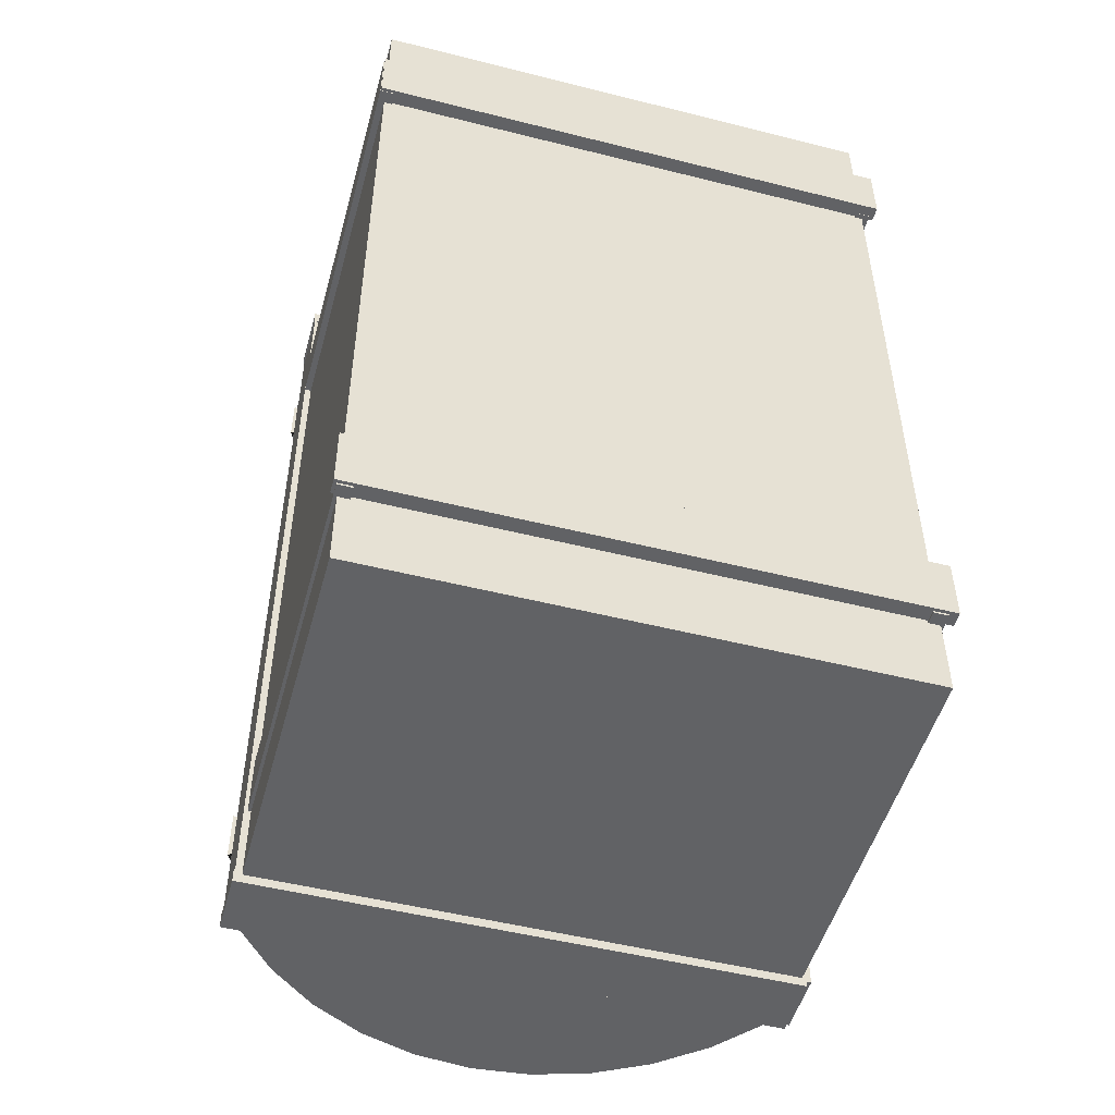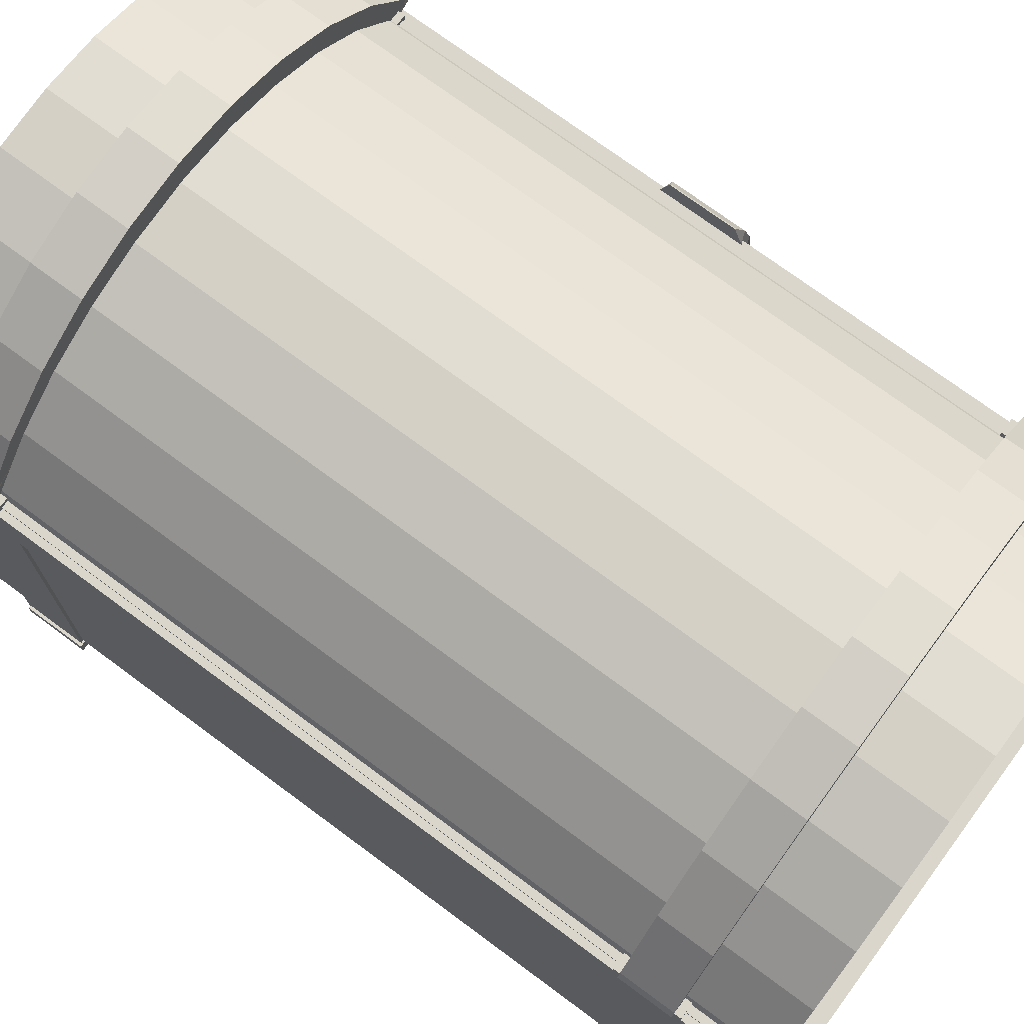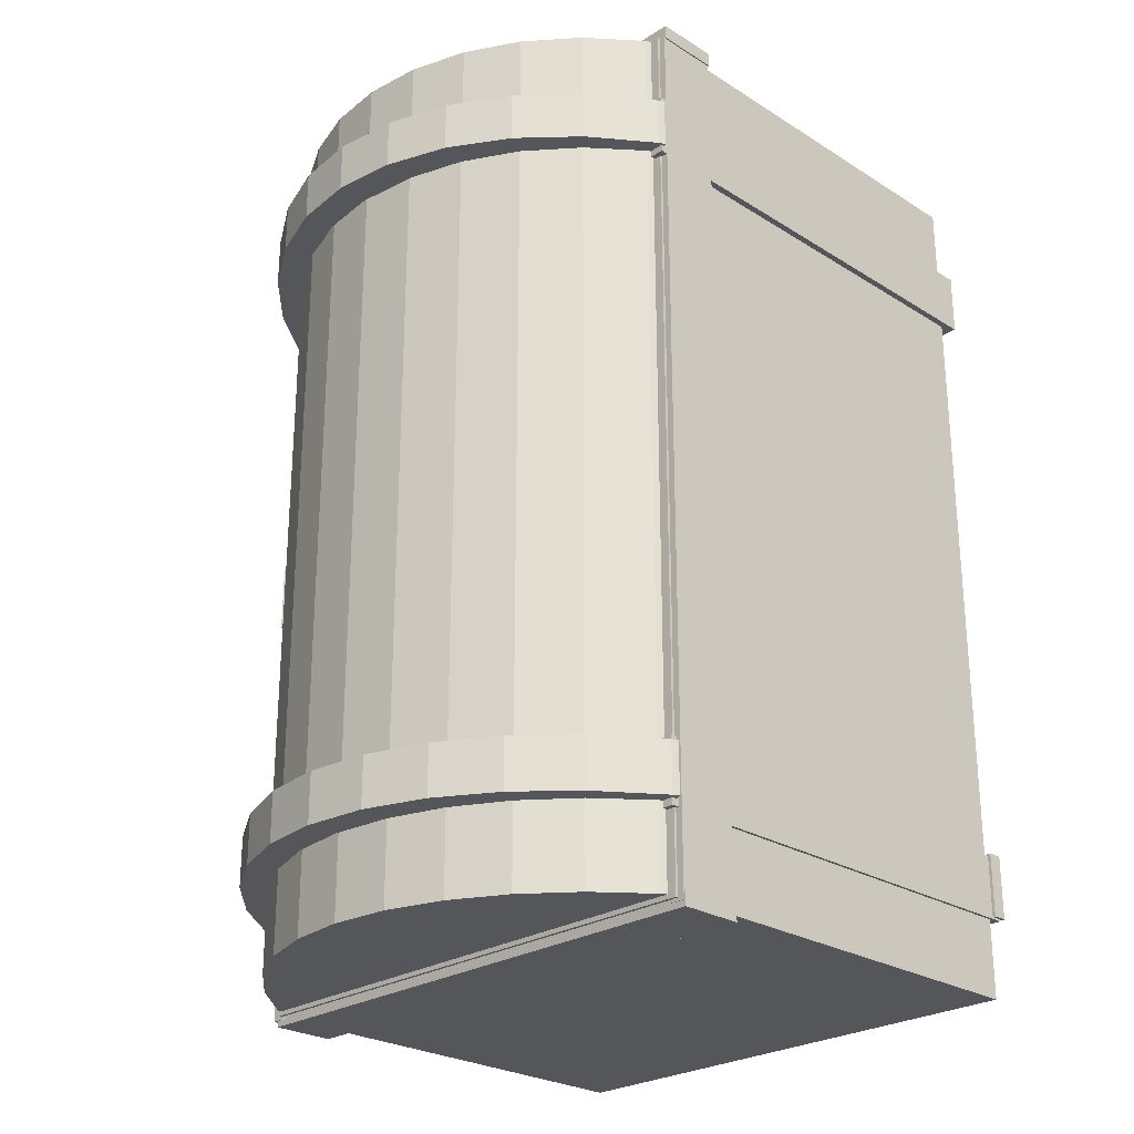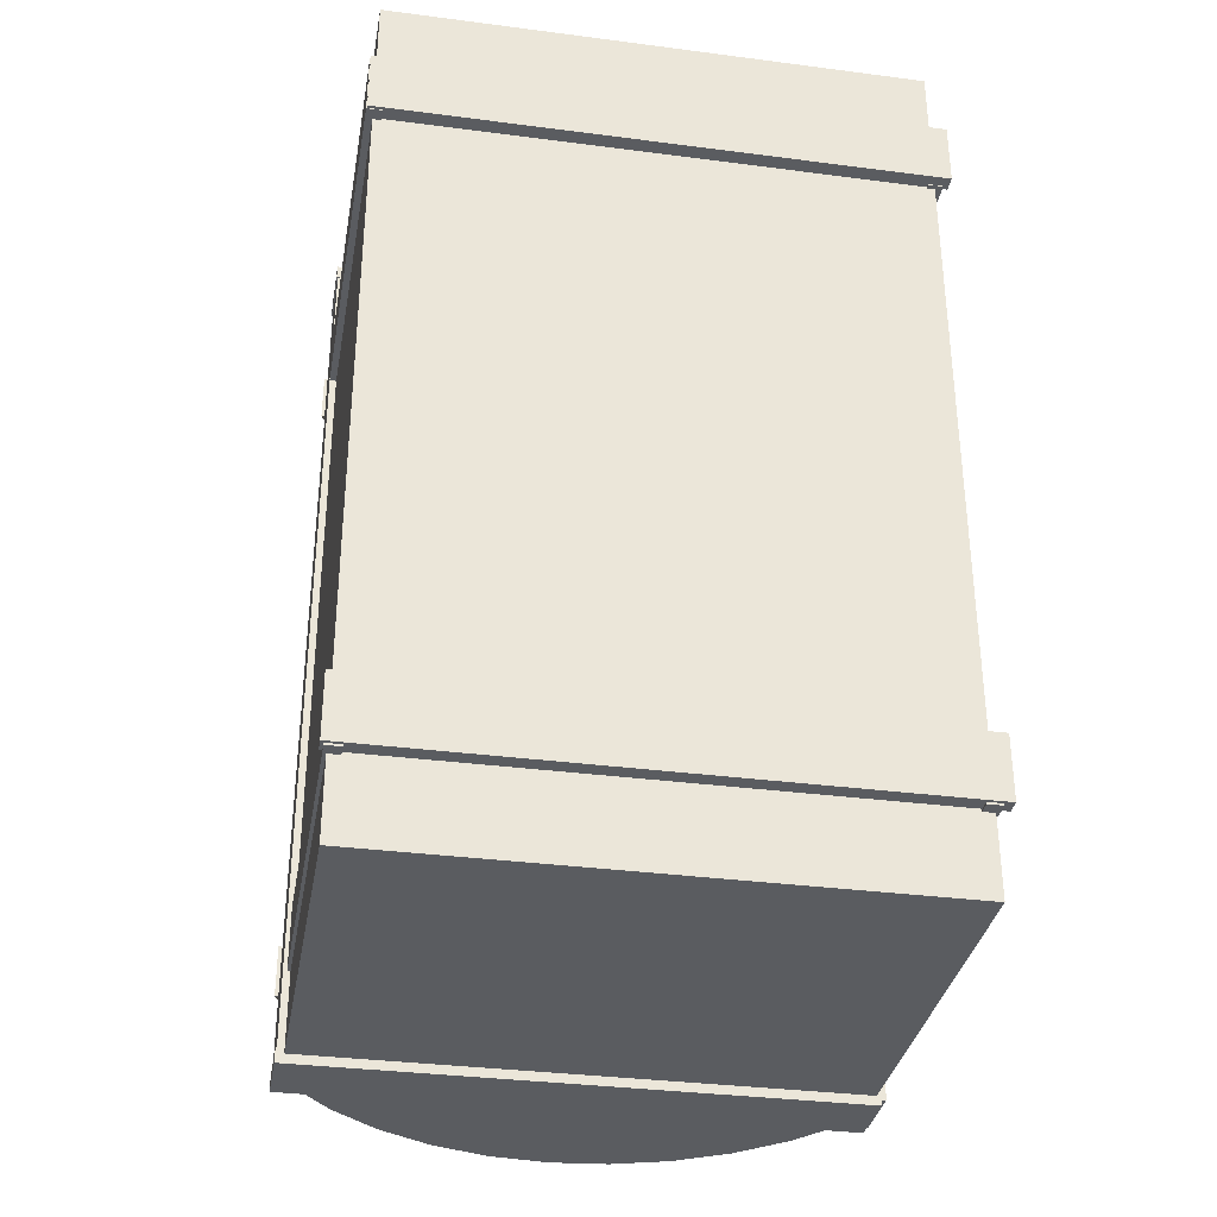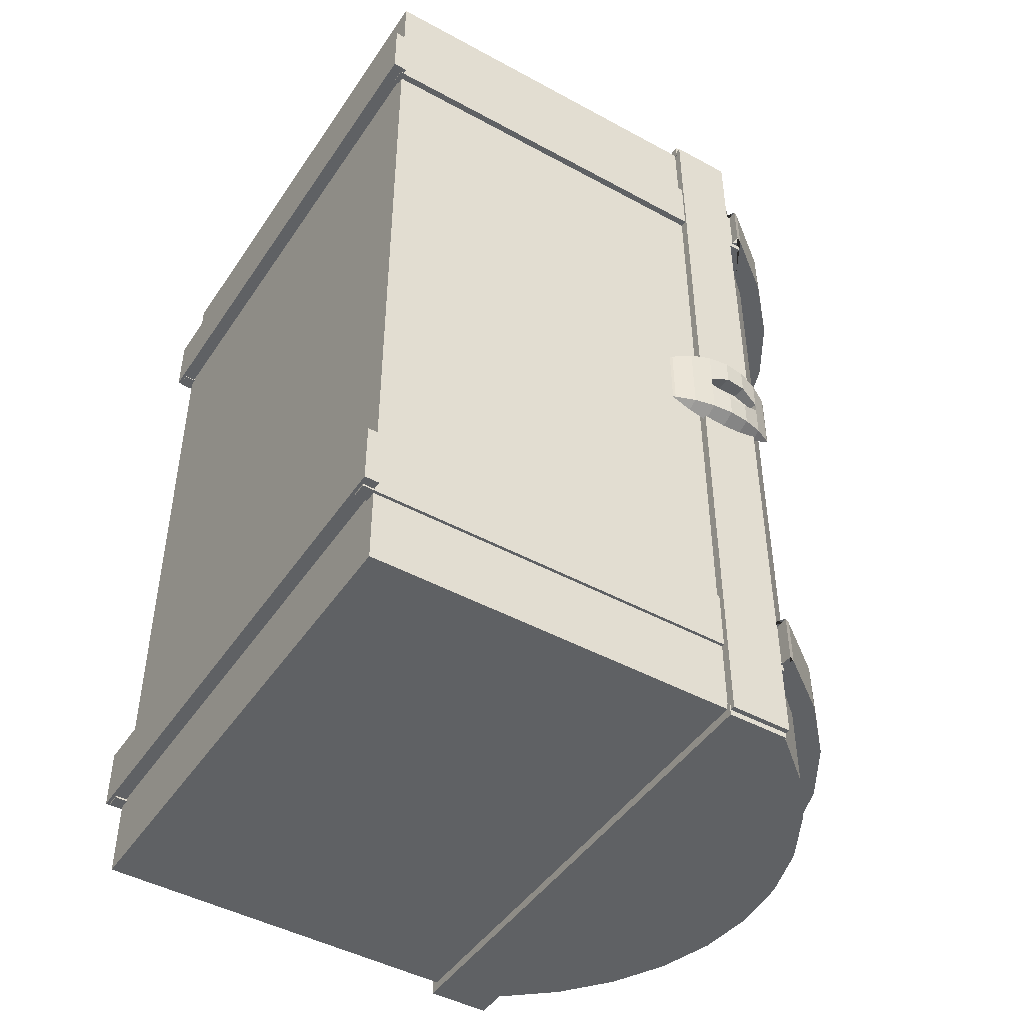
<metadata>
{"format":"obj","ext":"obj","renderer":"f3d","projection":"perspective","resolution":1024,"background":"white","views":[{"elev":-50.6,"azim":-15.4,"up":"+Z"},{"elev":73.8,"azim":-53.5,"up":"+Y"},{"elev":-25.9,"azim":-134.7,"up":"+Z"},{"elev":-34.0,"azim":-10.0,"up":"+Z"},{"elev":-45.9,"azim":58.0,"up":"+Z"}]}
</metadata>
<code>
o Cube
v 0.6418 0.6014 -1.081
v 0.7115 -0.6014 -1.198
v 0.6418 0.6014 1.081
v 0.7115 -0.6014 1.198
v -0.6418 0.6014 -1.081
v -0.7115 -0.6014 -1.198
v -0.6418 0.6014 1.081
v -0.7115 -0.6014 1.198
v 0.7115 0.6014 1.198
v -0.7115 0.6014 1.198
v 0.7115 0.6014 -1.198
v -0.7115 0.6014 -1.198
v 0.6418 0.02937 1.081
v -0.6418 0.02937 1.081
v 0.6418 0.02937 -1.081
v -0.6418 0.02937 -1.081
f 5 7 14 16
f 4 9 10 8
f 8 10 12 6
f 6 2 4 8
f 2 11 9 4
f 6 12 11 2
f 3 7 10 9
f 1 3 9 11
f 7 5 12 10
f 5 1 11 12
f 15 16 14 13
f 7 3 13 14
f 1 5 16 15
f 3 1 15 13
o Cylinder
v 0 1 -1.19
v 0 1 1.19
v 0.1565 0.9839 -1.19
v 0.1565 0.9839 1.19
v 0.308 0.9362 -1.19
v 0.308 0.9362 1.19
v 0.4496 0.8584 -1.19
v 0.4496 0.8584 1.19
v 0.5768 0.7531 -1.19
v 0.5768 0.7531 1.19
v 0.6854 0.6235 -1.19
v 0.6854 0.6235 1.19
v -0.6854 0.6235 -1.19
v -0.6854 0.6235 1.19
v -0.5768 0.7531 -1.19
v -0.5768 0.7531 1.19
v -0.4496 0.8584 -1.19
v -0.4496 0.8584 1.19
v -0.308 0.9362 -1.19
v -0.308 0.9362 1.19
v -0.1565 0.9839 -1.19
v -0.1565 0.9839 1.19
v 0.6934 0.6097 -0.4139
v 0.5854 0.6097 -1.067
v 0.5854 0.6097 1.067
v -0.5854 0.6097 -1.067
v -0.5854 0.6097 1.067
v -0.5854 0.6097 0.8759
v -0.6934 0.6097 1.19
v -0.6934 0.6097 0.8759
v 0.5854 0.6097 -0.4139
v 0.6934 0.6097 1.19
v 0.6934 0.6097 -1.19
v -0.6934 0.6097 -1.19
f 17 18 20 19
f 19 20 22 21
f 21 22 24 23
f 23 24 26 25
f 25 26 28 27
f 29 30 32 31
f 31 32 34 33
f 33 34 36 35
f 35 36 38 37
f 37 38 18 17
f 49 27 28 48 39
f 45 30 29 50 46
f 48 28 26 24 22 20 18 38 36 34 32 30 45
f 50 29 31 33 35 37 17 19 21 23 25 27 49
f 44 43 45 46
f 41 47 39 48
f 43 41 48 45
f 47 40 49 39
f 42 44 46 50
f 40 42 50 49
o Cube.001
v 0.7297 -0.615 0.9858
v 0.7297 0.635 0.9858
v 0.7297 -0.615 0.8142
v 0.7297 0.635 0.8142
v 0.6903 -0.615 0.9858
v 0.6903 0.635 0.9858
v 0.6903 -0.615 0.8142
v 0.6903 0.635 0.8142
f 51 53 54 52
f 53 57 58 54
f 57 55 56 58
f 55 51 52 56
f 53 51 55 57
f 58 56 52 54
o Cube.002
v 0.7197 -0.635 -0.8142
v 0.7197 0.615 -0.8142
v 0.7197 -0.635 -0.9858
v 0.7197 0.615 -0.9858
v 0.6803 -0.635 -0.8142
v 0.6803 0.615 -0.8142
v 0.6803 -0.635 -0.9858
v 0.6803 0.615 -0.9858
f 59 61 62 60
f 61 65 66 62
f 65 63 64 66
f 63 59 60 64
f 61 59 63 65
f 66 64 60 62
o Cube.003
v -0.6803 -0.635 -0.8142
v -0.6803 0.615 -0.8142
v -0.6803 -0.635 -0.9858
v -0.6803 0.615 -0.9858
v -0.7197 -0.635 -0.8142
v -0.7197 0.615 -0.8142
v -0.7197 -0.635 -0.9858
v -0.7197 0.615 -0.9858
f 67 69 70 68
f 69 73 74 70
f 73 71 72 74
f 71 67 68 72
f 69 67 71 73
f 74 72 68 70
o Cube.004
v -0.6903 -0.635 0.9858
v -0.6903 0.615 0.9858
v -0.6903 -0.635 0.8142
v -0.6903 0.615 0.8142
v -0.7297 -0.635 0.9858
v -0.7297 0.615 0.9858
v -0.7297 -0.635 0.8142
v -0.7297 0.615 0.8142
f 75 77 78 76
f 77 81 82 78
f 81 79 80 82
f 79 75 76 80
f 77 75 79 81
f 82 80 76 78
o Cylinder.001
v 0.009026 1.002 0.8322
v 0.009026 1.002 0.9678
v 0.1663 0.984 0.8322
v 0.1663 0.984 0.9678
v 0.3186 0.93 0.8322
v 0.3186 0.93 0.9678
v 0.4609 0.8419 0.8322
v 0.4609 0.8419 0.9678
v 0.5886 0.7226 0.8322
v 0.5886 0.7226 0.9678
v 0.6978 0.5759 0.8322
v 0.6978 0.5759 0.9678
v -0.6797 0.5759 0.8322
v -0.6797 0.5759 0.9678
v -0.5706 0.7226 0.8322
v -0.5706 0.7226 0.9678
v -0.4428 0.8419 0.8322
v -0.4428 0.8419 0.9678
v -0.3005 0.93 0.8322
v -0.3005 0.93 0.9678
v -0.1483 0.984 0.8322
v -0.1483 0.984 0.9678
v 0.7567 0.6107 0.8764
v 0.6403 0.6107 0.8392
v 0.6403 0.6107 0.9608
v -0.6223 0.6107 0.8392
v -0.6223 0.6107 0.9608
v -0.6223 0.6107 0.9499
v -0.6196 0.693 0.9678
v -0.7387 0.6107 0.9499
v 0.6403 0.6107 0.8764
v 0.6377 0.693 0.9678
v 0.6377 0.693 0.8322
v -0.6196 0.693 0.8322
v 0.009026 1.085 0.8322
v 0.1778 1.065 0.8322
v 0.1778 1.065 0.9678
v 0.009026 1.085 0.9678
v 0.3412 1.007 0.8322
v 0.3412 1.007 0.9678
v 0.4939 0.9129 0.8322
v 0.4939 0.9129 0.9678
v 0.631 0.7849 0.8322
v 0.631 0.7849 0.9678
v 0.7481 0.6275 0.8322
v 0.7481 0.6275 0.9678
v -0.73 0.6275 0.8322
v -0.6129 0.7849 0.8322
v -0.6129 0.7849 0.9678
v -0.73 0.6275 0.9678
v -0.4758 0.9129 0.8322
v -0.4758 0.9129 0.9678
v -0.3231 1.007 0.8322
v -0.3231 1.007 0.9678
v -0.1598 1.065 0.8322
v -0.1598 1.065 0.9678
v 0.7567 0.6107 0.9678
v -0.7387 0.6107 0.9678
v -0.7387 0.6107 0.8322
v 0.7567 0.6107 0.8322
f 117 120 119 118
f 118 119 122 121
f 121 122 124 123
f 123 124 126 125
f 125 126 128 127
f 129 132 131 130
f 130 131 134 133
f 133 134 136 135
f 135 136 138 137
f 137 138 120 117
f 142 127 128 139 105
f 140 132 129 141 112
f 110 109 140 112
f 107 113 105 139
f 113 106 142 105
f 108 110 112 141
f 85 83 117 118
f 84 86 119 120
f 87 85 118 121
f 86 88 122 119
f 89 87 121 123
f 88 90 124 122
f 91 89 123 125
f 90 92 126 124
f 93 91 125 127
f 92 94 128 126
f 97 95 129 130
f 96 98 131 132
f 99 97 130 133
f 98 100 134 131
f 101 99 133 135
f 100 102 136 134
f 103 101 135 137
f 102 104 138 136
f 83 103 137 117
f 104 84 120 138
f 115 93 127 142
f 94 114 139 128
f 111 96 132 140
f 95 116 141 129
o Cylinder.002
v 0.009026 1.002 -0.9676
v 0.009026 1.002 -0.8319
v 0.1663 0.984 -0.9676
v 0.1663 0.984 -0.8319
v 0.3186 0.93 -0.9676
v 0.3186 0.93 -0.8319
v 0.4609 0.8419 -0.9676
v 0.4609 0.8419 -0.8319
v 0.5886 0.7226 -0.9676
v 0.5886 0.7226 -0.8319
v 0.6978 0.5759 -0.9676
v 0.6978 0.5759 -0.8319
v -0.6797 0.5759 -0.9676
v -0.6797 0.5759 -0.8319
v -0.5706 0.7226 -0.9676
v -0.5706 0.7226 -0.8319
v -0.4428 0.8419 -0.9676
v -0.4428 0.8419 -0.8319
v -0.3005 0.93 -0.9676
v -0.3005 0.93 -0.8319
v -0.1483 0.984 -0.9676
v -0.1483 0.984 -0.8319
v 0.7567 0.6107 -0.9234
v 0.6403 0.6107 -0.9606
v 0.6403 0.6107 -0.839
v -0.6223 0.6107 -0.9606
v -0.6223 0.6107 -0.839
v -0.6223 0.6107 -0.8498
v -0.6196 0.693 -0.8319
v -0.7387 0.6107 -0.8498
v 0.6403 0.6107 -0.9234
v 0.6377 0.693 -0.8319
v 0.6377 0.693 -0.9676
v -0.6196 0.693 -0.9676
v 0.009026 1.085 -0.9676
v 0.1778 1.065 -0.9676
v 0.1778 1.065 -0.8319
v 0.009026 1.085 -0.8319
v 0.3412 1.007 -0.9676
v 0.3412 1.007 -0.8319
v 0.4939 0.9129 -0.9676
v 0.4939 0.9129 -0.8319
v 0.631 0.7849 -0.9676
v 0.631 0.7849 -0.8319
v 0.7481 0.6275 -0.9676
v 0.7481 0.6275 -0.8319
v -0.73 0.6275 -0.9676
v -0.6129 0.7849 -0.9676
v -0.6129 0.7849 -0.8319
v -0.73 0.6275 -0.8319
v -0.4758 0.9129 -0.9676
v -0.4758 0.9129 -0.8319
v -0.3231 1.007 -0.9676
v -0.3231 1.007 -0.8319
v -0.1598 1.065 -0.9676
v -0.1598 1.065 -0.8319
v 0.7567 0.6107 -0.8319
v -0.7387 0.6107 -0.8319
v -0.7387 0.6107 -0.9676
v 0.7567 0.6107 -0.9676
f 177 180 179 178
f 178 179 182 181
f 181 182 184 183
f 183 184 186 185
f 185 186 188 187
f 189 192 191 190
f 190 191 194 193
f 193 194 196 195
f 195 196 198 197
f 197 198 180 177
f 202 187 188 199 165
f 200 192 189 201 172
f 170 169 200 172
f 167 173 165 199
f 173 166 202 165
f 168 170 172 201
f 145 143 177 178
f 144 146 179 180
f 147 145 178 181
f 146 148 182 179
f 149 147 181 183
f 148 150 184 182
f 151 149 183 185
f 150 152 186 184
f 153 151 185 187
f 152 154 188 186
f 157 155 189 190
f 156 158 191 192
f 159 157 190 193
f 158 160 194 191
f 161 159 193 195
f 160 162 196 194
f 163 161 195 197
f 162 164 198 196
f 143 163 197 177
f 164 144 180 198
f 175 153 187 202
f 154 174 199 188
f 171 156 192 200
f 155 176 201 189
o Cube.005
v -0.7277 -0.6435 0.988
v 0.7432 -0.6435 0.988
v -0.7277 -0.6435 0.8165
v 0.7432 -0.6435 0.8165
v -0.7277 -0.604 0.988
v 0.7432 -0.604 0.988
v -0.7277 -0.604 0.8165
v 0.7432 -0.604 0.8165
f 203 205 206 204
f 205 209 210 206
f 209 207 208 210
f 207 203 204 208
f 205 203 207 209
f 210 208 204 206
o Cube.006
v -0.7277 -0.6435 -0.8089
v 0.7432 -0.6435 -0.8089
v -0.7277 -0.6435 -0.9804
v 0.7432 -0.6435 -0.9804
v -0.7277 -0.604 -0.8089
v 0.7432 -0.604 -0.8089
v -0.7277 -0.604 -0.9804
v 0.7432 -0.604 -0.9804
f 211 213 214 212
f 213 217 218 214
f 217 215 216 218
f 215 211 212 216
f 213 211 215 217
f 218 216 212 214
o Cube.007
v 0.7355 0.4237 -1.207
v 0.7355 0.4237 1.21
v 0.7355 0.5952 -1.207
v 0.7355 0.5952 1.21
v 0.696 0.4237 -1.207
v 0.696 0.4237 1.21
v 0.696 0.5952 -1.207
v 0.696 0.5952 1.21
f 219 221 222 220
f 221 225 226 222
f 225 223 224 226
f 223 219 220 224
f 221 219 223 225
f 226 224 220 222
o Cube.008
v -0.6903 0.4237 -1.207
v -0.6903 0.4237 1.21
v -0.6903 0.5952 -1.207
v -0.6903 0.5952 1.21
v -0.7298 0.4237 -1.207
v -0.7298 0.4237 1.21
v -0.7298 0.5952 -1.207
v -0.7298 0.5952 1.21
f 227 229 230 228
f 229 233 234 230
f 233 231 232 234
f 231 227 228 232
f 229 227 231 233
f 234 232 228 230
o Cube.009
v -0.7331 0.4218 -1.223
v 0.7223 0.4218 -1.223
v -0.7331 0.5933 -1.223
v 0.7223 0.5933 -1.223
v -0.7331 0.4218 -1.183
v 0.7223 0.4218 -1.183
v -0.7331 0.5933 -1.183
v 0.7223 0.5933 -1.183
f 235 237 238 236
f 237 241 242 238
f 241 239 240 242
f 239 235 236 240
f 237 235 239 241
f 242 240 236 238
o Cube.010
v -0.7331 0.4218 1.191
v 0.7223 0.4218 1.191
v -0.7331 0.5933 1.191
v 0.7223 0.5933 1.191
v -0.7331 0.4218 1.23
v 0.7223 0.4218 1.23
v -0.7331 0.5933 1.23
v 0.7223 0.5933 1.23
f 243 245 246 244
f 245 249 250 246
f 249 247 248 250
f 247 243 244 248
f 245 243 247 249
f 250 248 244 246
o Sphere
v 0.73 0.6484 -0.08826
v 0.7563 0.5983 -0.09806
v 0.7724 0.5439 -0.1041
v 0.7779 0.4873 -0.1061
v 0.7724 0.4307 -0.1041
v 0.7563 0.3763 -0.09806
v 0.73 0.3262 -0.08826
v 0.73 0.6484 0.08826
v 0.7563 0.5983 0.09806
v 0.7724 0.5439 0.1041
v 0.7779 0.4873 0.1061
v 0.7724 0.4307 0.1041
v 0.7563 0.3763 0.09806
v 0.73 0.3262 0.08826
v 0.7253 0.5439 -0.1217
v 0.7253 0.5983 -0.1096
v 0.7253 0.4873 -0.1258
v 0.7253 0.4307 -0.1217
v 0.7253 0.3763 -0.1096
v 0.7253 0.3262 -0.09
v 0.7253 0.3204 -0.08651
v 0.7253 0.6484 -0.09
v 0.7253 0.6542 -0.08651
v 0.7253 0.3204 -0.07658
v 0.7253 0.3204 0.08651
v 0.7253 0.6542 0.08651
v 0.7253 0.4307 0.1217
v 0.7253 0.3763 0.1096
v 0.7253 0.3262 0.09
v 0.7253 0.6484 0.09
v 0.7253 0.5983 0.1096
v 0.7253 0.6316 0.09658
v 0.7253 0.5439 0.1217
v 0.7253 0.4873 0.1258
v 0.7724 0.4307 0.01242
v 0.7779 0.4873 0.03767
v 0.7779 0.4873 -0.03807
v 0.7563 0.5983 -0.008151
v 0.7724 0.5439 0.03767
v 0.7724 0.5439 -0.03807
v 0.7563 0.5983 0.01523
v 0.7724 0.4307 -0.01189
v 0.7331 0.4829 0.03767
v 0.7331 0.4829 -0.03807
v 0.7115 0.5939 0.01523
v 0.7115 0.5939 -0.008151
v 0.7277 0.5395 0.03767
v 0.7277 0.5395 -0.03807
v 0.7277 0.4264 0.01242
v 0.7277 0.4264 -0.01189
f 252 251 258 259 291 288
f 253 252 288 290
f 254 253 290 287
f 255 254 287 292
f 256 255 292 285 262 263
f 257 256 263 264
f 277 284 283 281 282 274 275 279 278
f 276 273 272 266 265 267 268 269 270 271 274 282 280
f 252 253 265 266
f 253 254 267 265
f 254 255 268 267
f 268 255 256 269
f 269 256 257 270
f 270 257 271
f 273 251 272
f 251 252 266 272
f 274 271 257 264 275
f 276 258 251 273
f 278 263 262 277
f 264 263 278 279
f 275 264 279
f 280 258 276
f 282 281 259 258 280
f 260 259 281 283
f 284 261 260 283
f 262 261 284 277
f 294 298 297 293
f 289 286 293 297
f 286 289 260 261
f 286 285 299 293
f 286 261 262 285
f 290 288 296 298
f 289 291 259 260
f 288 291 295 296
f 285 292 300 299
f 299 294 293
f 300 294 299
f 292 287 294 300
f 291 289 297 295
f 287 290 298 294

</code>
